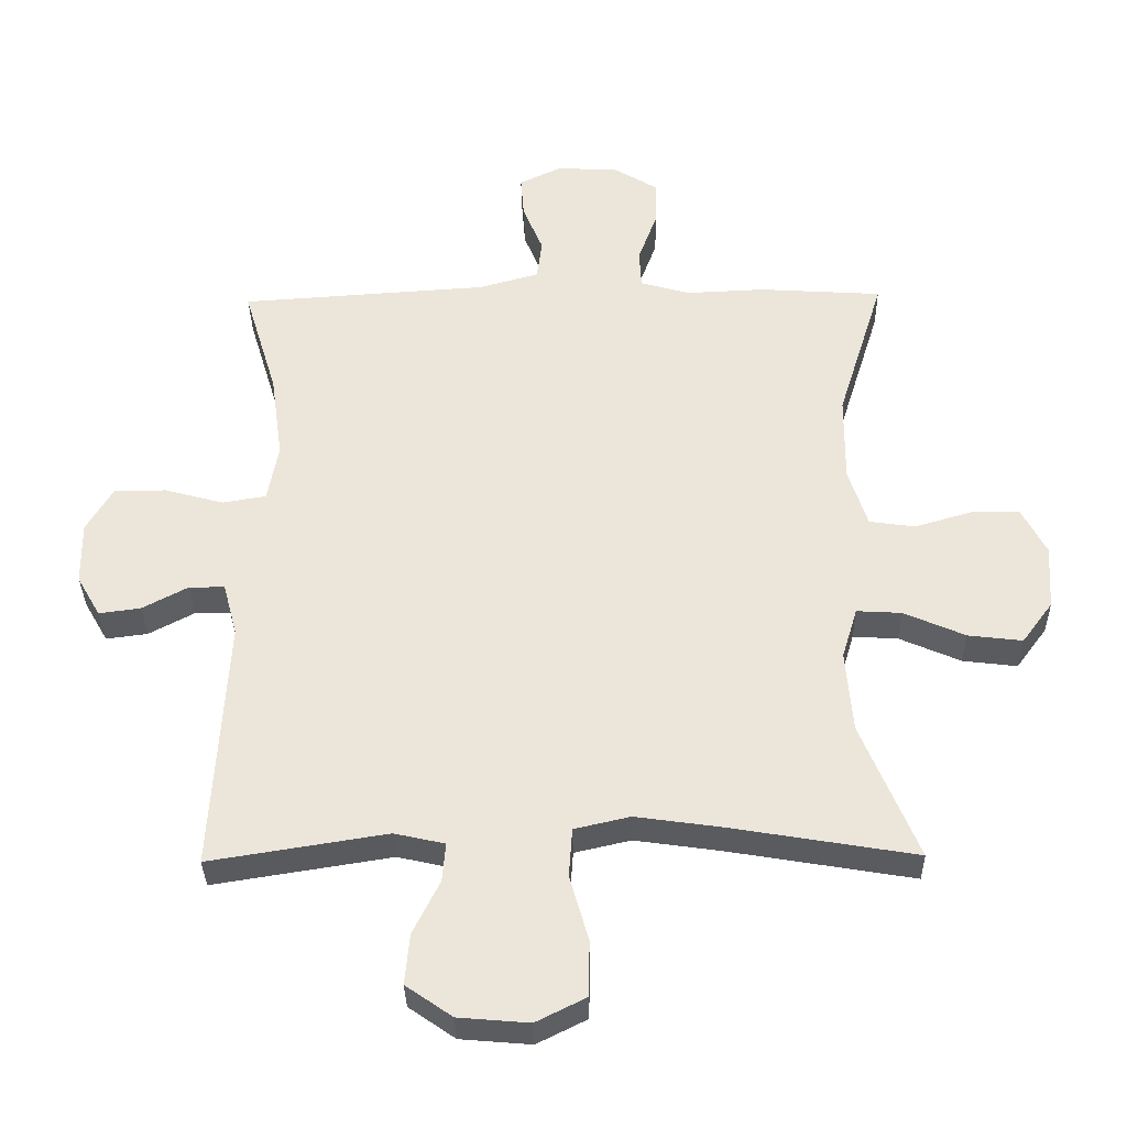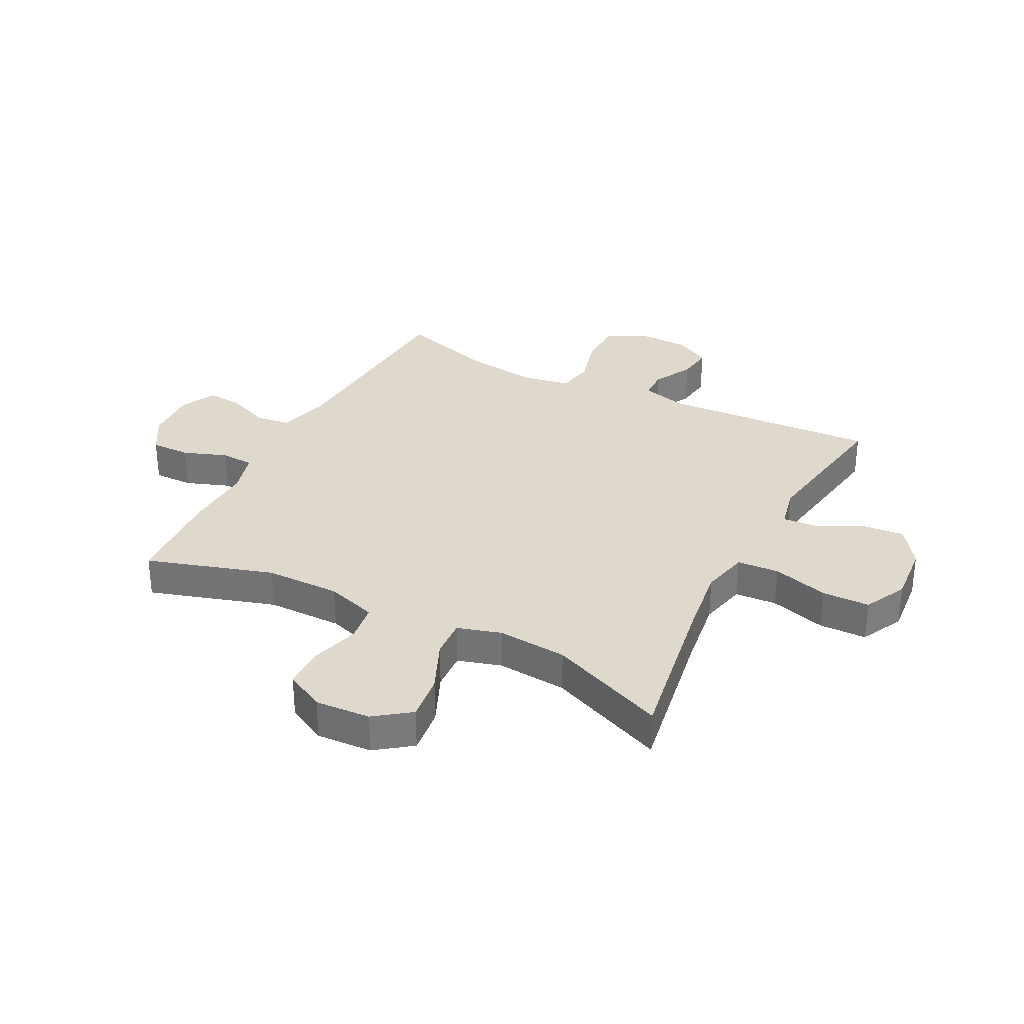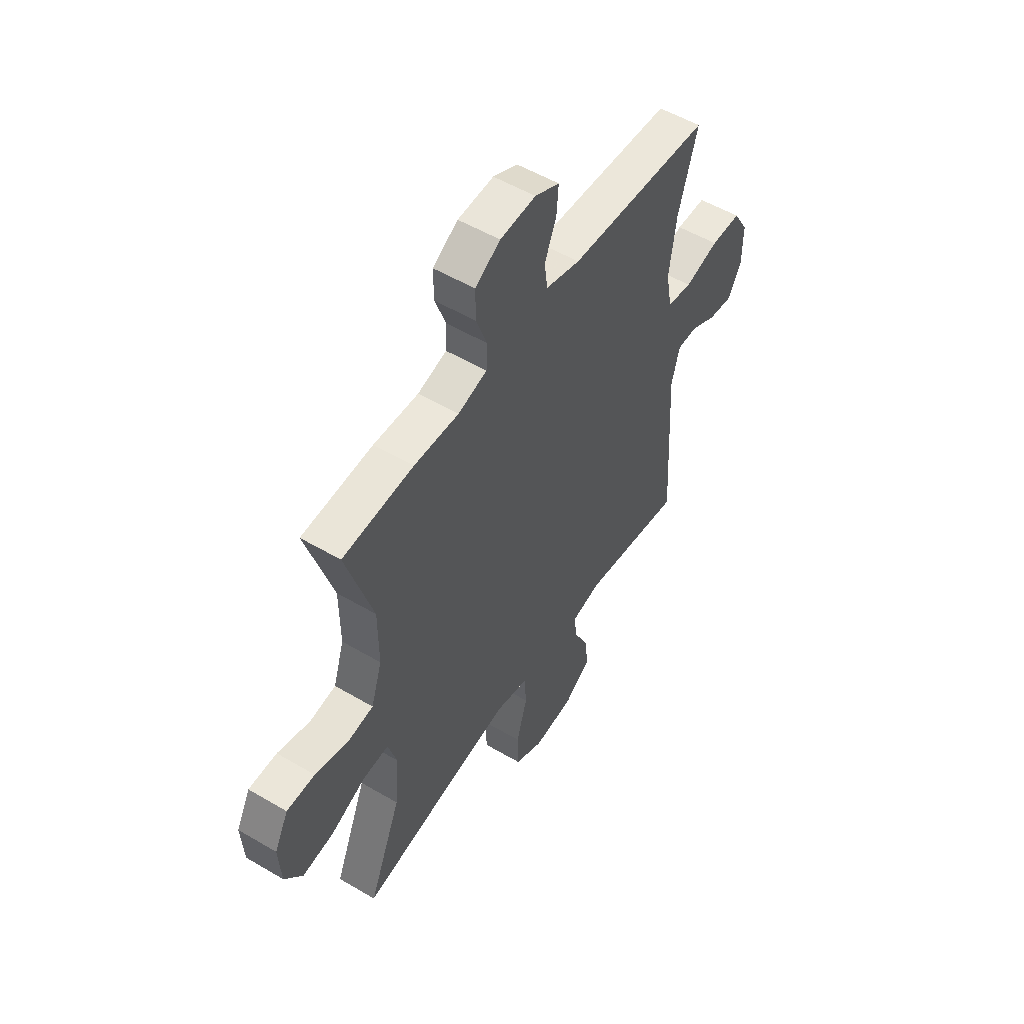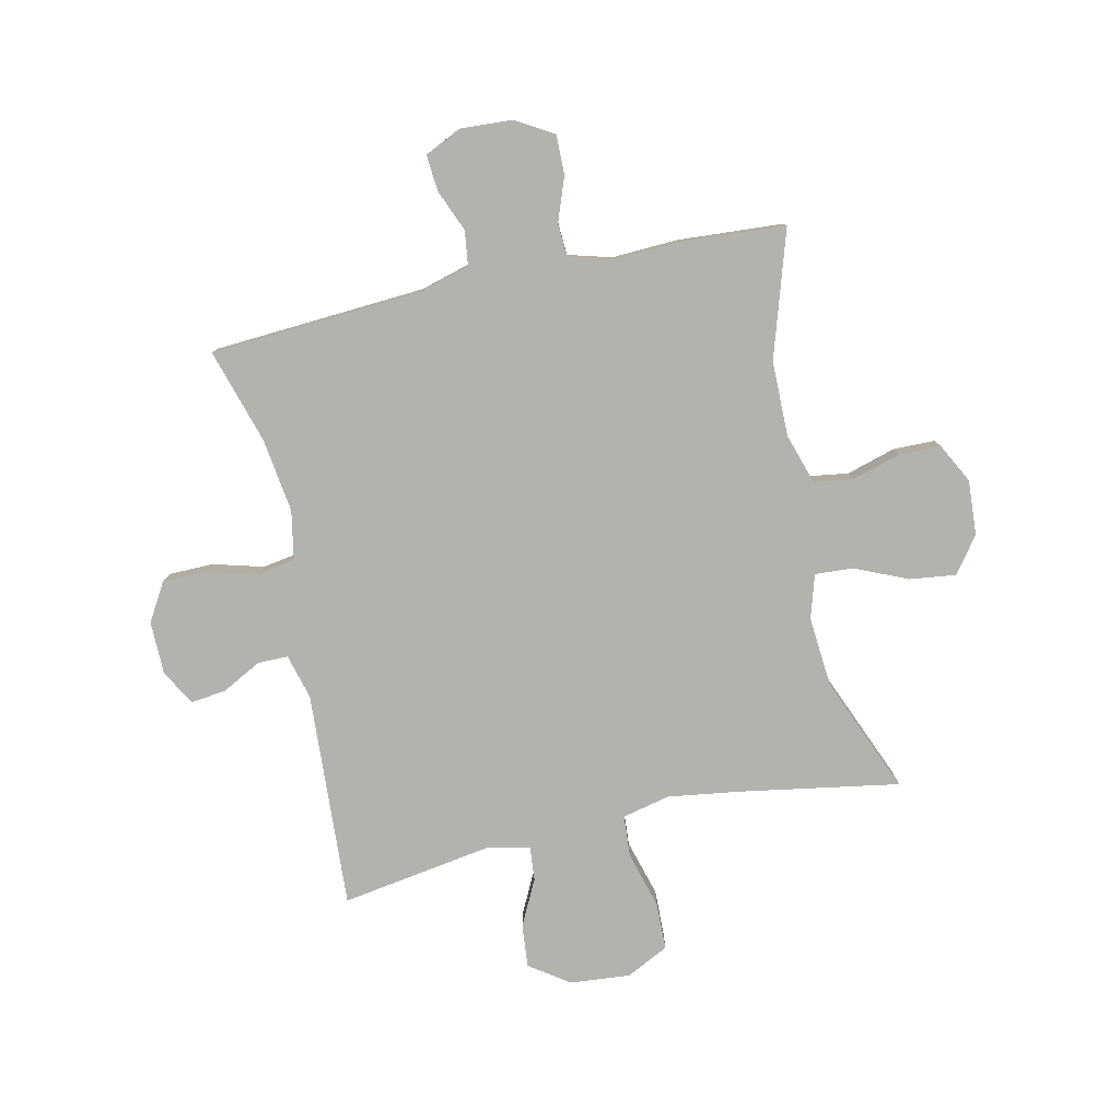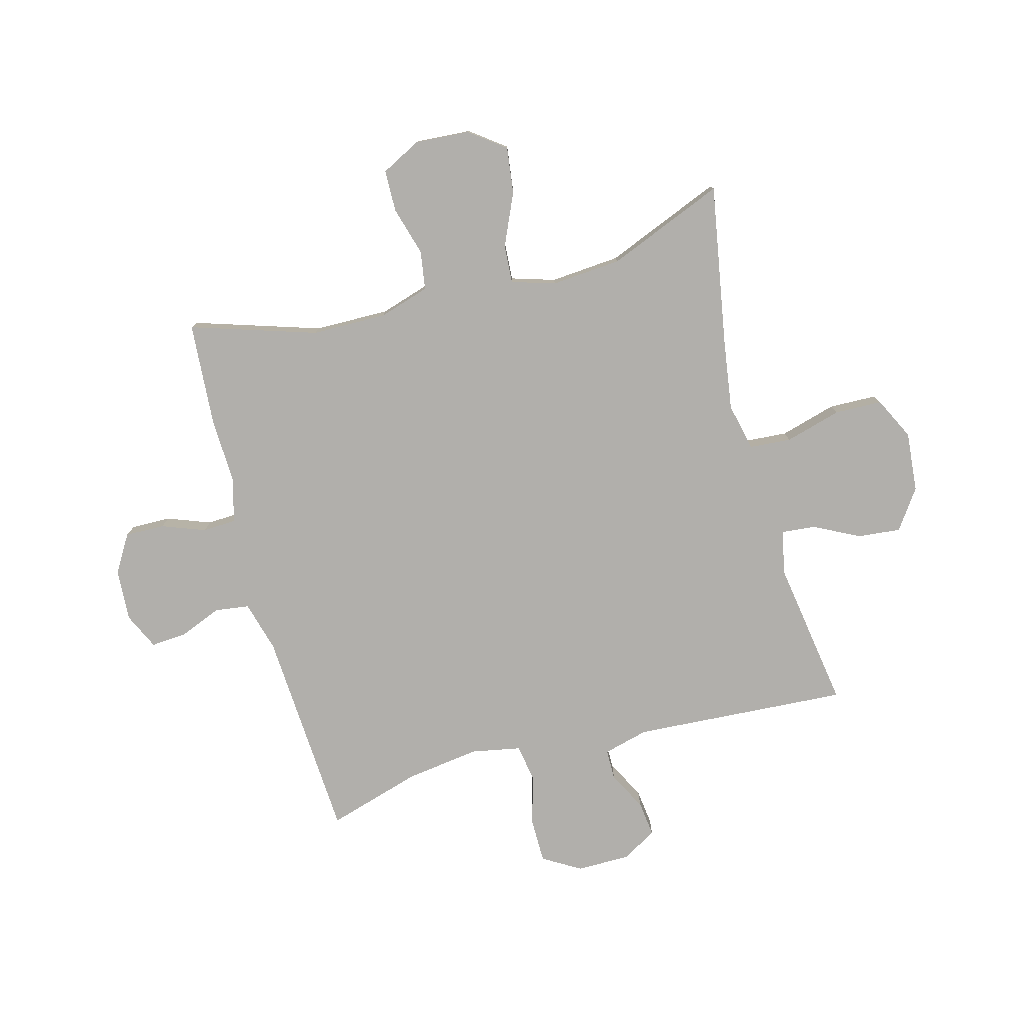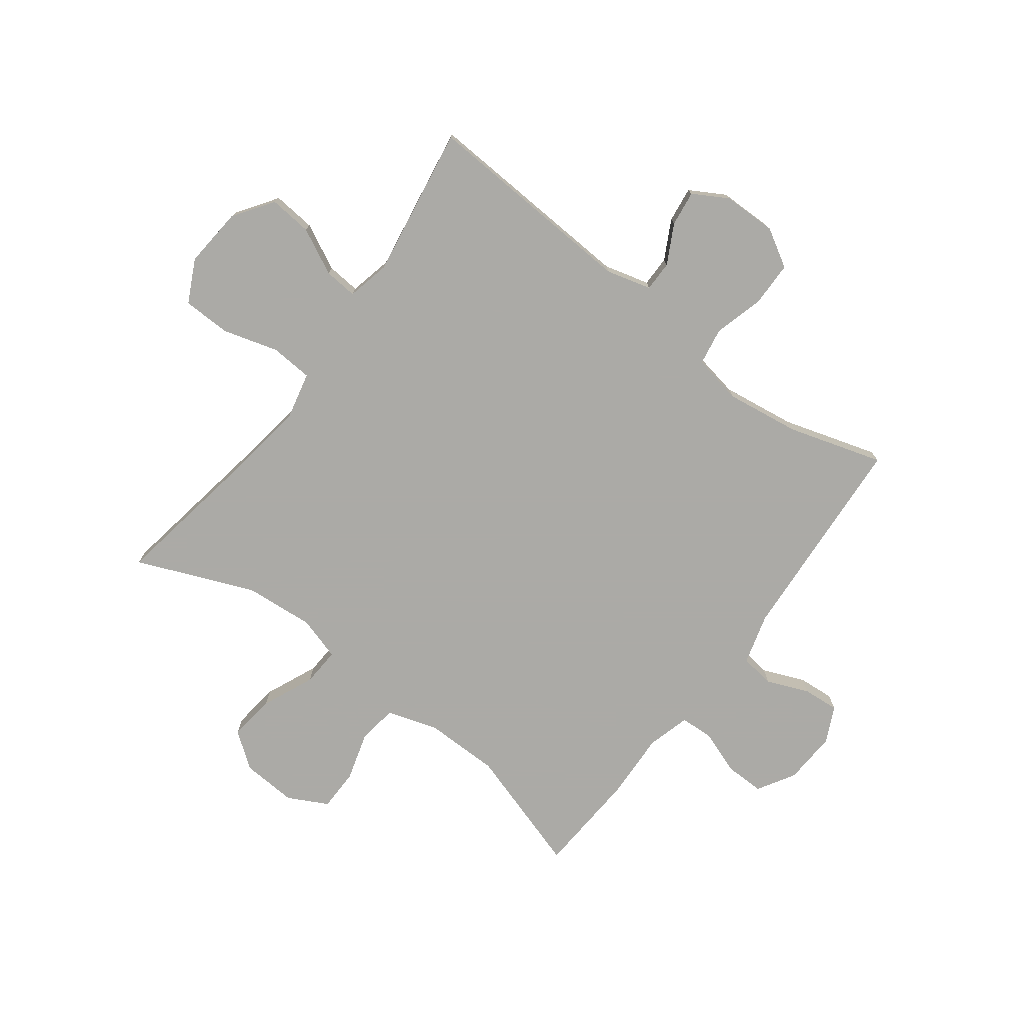
<metadata>
{"format":"obj","ext":"obj","renderer":"f3d","projection":"perspective","resolution":1024,"background":"white","views":[{"elev":-34.0,"azim":1.1,"up":"+Z"},{"elev":32.2,"azim":117.3,"up":"+Y"},{"elev":53.5,"azim":122.2,"up":"+Z"},{"elev":-79.5,"azim":12.4,"up":"+Y"},{"elev":-78.3,"azim":104.8,"up":"+Y"},{"elev":-75.9,"azim":-126.9,"up":"+Y"}]}
</metadata>
<code>
v -0.5 0.07 0.5
v -0.13 0.07 0.524
v -0.041 0.07 0.549
v -0.033 0.07 0.609
v -0.063 0.07 0.682
v -0.068 0.07 0.745
v -0.005 0.07 0.775
v 0.087 0.07 0.77
v 0.152 0.07 0.731
v 0.151 0.07 0.662
v 0.123 0.07 0.586
v 0.126 0.07 0.528
v 0.201 0.07 0.507
v 0.317 0.07 0.512
v 0.5 0.07 0.5
v 0.431 0.07 0.28
v 0.43 0.07 0.149
v 0.458 0.07 0.061
v 0.526 0.07 0.051
v 0.611 0.07 0.076
v 0.684 0.07 0.075
v 0.72 0.07 0.006
v 0.714 0.07 -0.09
v 0.668 0.07 -0.152
v 0.587 0.07 -0.142
v 0.496 0.07 -0.102
v 0.429 0.07 -0.098
v 0.406 0.07 -0.174
v 0.416 0.07 -0.296
v 0.5 0.07 -0.5
v 0.223 0.07 -0.453
v 0.097 0.07 -0.435
v 0.014 0.07 -0.454
v 0.009 0.07 -0.527
v 0.037 0.07 -0.625
v 0.035 0.07 -0.708
v -0.039 0.07 -0.745
v -0.144 0.07 -0.736
v -0.213 0.07 -0.688
v -0.206 0.07 -0.613
v -0.166 0.07 -0.533
v -0.161 0.07 -0.475
v -0.236 0.07 -0.458
v -0.5 0.07 -0.5
v -0.478 0.07 -0.123
v -0.499 0.07 -0.044
v -0.552 0.07 -0.044
v -0.62 0.07 -0.08
v -0.682 0.07 -0.088
v -0.717 0.07 -0.027
v -0.718 0.07 0.066
v -0.679 0.07 0.132
v -0.601 0.07 0.133
v -0.513 0.07 0.109
v -0.448 0.07 0.12
v -0.432 0.07 0.206
v -0.45 0.07 0.335
v -0.5 0 0.5
v -0.13 0 0.524
v -0.041 0 0.549
v -0.033 0 0.609
v -0.063 0 0.682
v -0.068 0 0.745
v -0.005 0 0.775
v 0.087 0 0.77
v 0.152 0 0.731
v 0.151 0 0.662
v 0.123 0 0.586
v 0.126 0 0.528
v 0.201 0 0.507
v 0.317 0 0.512
v 0.5 0 0.5
v 0.431 0 0.28
v 0.43 0 0.149
v 0.458 0 0.061
v 0.526 0 0.051
v 0.611 0 0.076
v 0.684 0 0.075
v 0.72 0 0.006
v 0.714 0 -0.09
v 0.668 0 -0.152
v 0.587 0 -0.142
v 0.496 0 -0.102
v 0.429 0 -0.098
v 0.406 0 -0.174
v 0.416 0 -0.296
v 0.5 0 -0.5
v 0.223 0 -0.453
v 0.097 0 -0.435
v 0.014 0 -0.454
v 0.009 0 -0.527
v 0.037 0 -0.625
v 0.035 0 -0.708
v -0.039 0 -0.745
v -0.144 0 -0.736
v -0.213 0 -0.688
v -0.206 0 -0.613
v -0.166 0 -0.533
v -0.161 0 -0.475
v -0.236 0 -0.458
v -0.5 0 -0.5
v -0.478 0 -0.123
v -0.499 0 -0.044
v -0.552 0 -0.044
v -0.62 0 -0.08
v -0.682 0 -0.088
v -0.717 0 -0.027
v -0.718 0 0.066
v -0.679 0 0.132
v -0.601 0 0.133
v -0.513 0 0.109
v -0.448 0 0.12
v -0.432 0 0.206
v -0.45 0 0.335
f 52 53 54
f 51 52 54
f 50 51 54
f 49 50 54
f 48 49 54
f 47 48 54
f 46 47 54 55
f 45 46 55
f 45 55 56
f 44 45 56
f 43 44 56
f 39 40 41
f 38 39 41
f 37 38 41
f 36 37 41
f 35 36 41
f 34 35 41
f 33 34 41 42
f 43 56 57
f 42 43 57
f 33 42 57
f 32 33 57
f 24 25 26
f 23 24 26
f 22 23 26
f 21 22 26
f 20 21 26
f 19 20 26
f 18 19 26 27
f 17 18 27 28
f 13 14 15 16
f 16 17 28
f 13 16 28
f 12 13 28
f 9 10 11
f 8 9 11
f 7 8 11
f 6 7 11
f 5 6 11
f 4 5 11
f 3 4 11 12
f 12 28 29
f 3 12 29
f 2 3 29
f 1 2 29
f 57 1 29
f 32 57 29
f 31 32 29
f 29 30 31
f 111 110 109
f 111 109 108
f 111 108 107
f 111 107 106
f 111 106 105
f 111 105 104
f 112 111 104 103
f 112 103 102
f 113 112 102
f 113 102 101
f 113 101 100
f 98 97 96
f 98 96 95
f 98 95 94
f 98 94 93
f 98 93 92
f 98 92 91
f 99 98 91 90
f 114 113 100
f 114 100 99
f 114 99 90
f 114 90 89
f 83 82 81
f 83 81 80
f 83 80 79
f 83 79 78
f 83 78 77
f 83 77 76
f 84 83 76 75
f 85 84 75 74
f 73 72 71 70
f 85 74 73
f 85 73 70
f 85 70 69
f 68 67 66
f 68 66 65
f 68 65 64
f 68 64 63
f 68 63 62
f 68 62 61
f 69 68 61 60
f 86 85 69
f 86 69 60
f 86 60 59
f 86 59 58
f 86 58 114
f 86 114 89
f 86 89 88
f 88 87 86
f 1 58 59 2
f 2 59 60 3
f 3 60 61 4
f 4 61 62 5
f 5 62 63 6
f 6 63 64 7
f 7 64 65 8
f 8 65 66 9
f 9 66 67 10
f 10 67 68 11
f 11 68 69 12
f 12 69 70 13
f 13 70 71 14
f 14 71 72 15
f 15 72 73 16
f 16 73 74 17
f 17 74 75 18
f 18 75 76 19
f 19 76 77 20
f 20 77 78 21
f 21 78 79 22
f 22 79 80 23
f 23 80 81 24
f 24 81 82 25
f 25 82 83 26
f 26 83 84 27
f 27 84 85 28
f 28 85 86 29
f 29 86 87 30
f 30 87 88 31
f 31 88 89 32
f 32 89 90 33
f 33 90 91 34
f 34 91 92 35
f 35 92 93 36
f 36 93 94 37
f 37 94 95 38
f 38 95 96 39
f 39 96 97 40
f 40 97 98 41
f 41 98 99 42
f 42 99 100 43
f 43 100 101 44
f 44 101 102 45
f 45 102 103 46
f 46 103 104 47
f 47 104 105 48
f 48 105 106 49
f 49 106 107 50
f 50 107 108 51
f 51 108 109 52
f 52 109 110 53
f 53 110 111 54
f 54 111 112 55
f 55 112 113 56
f 56 113 114 57
f 57 114 58 1

</code>
